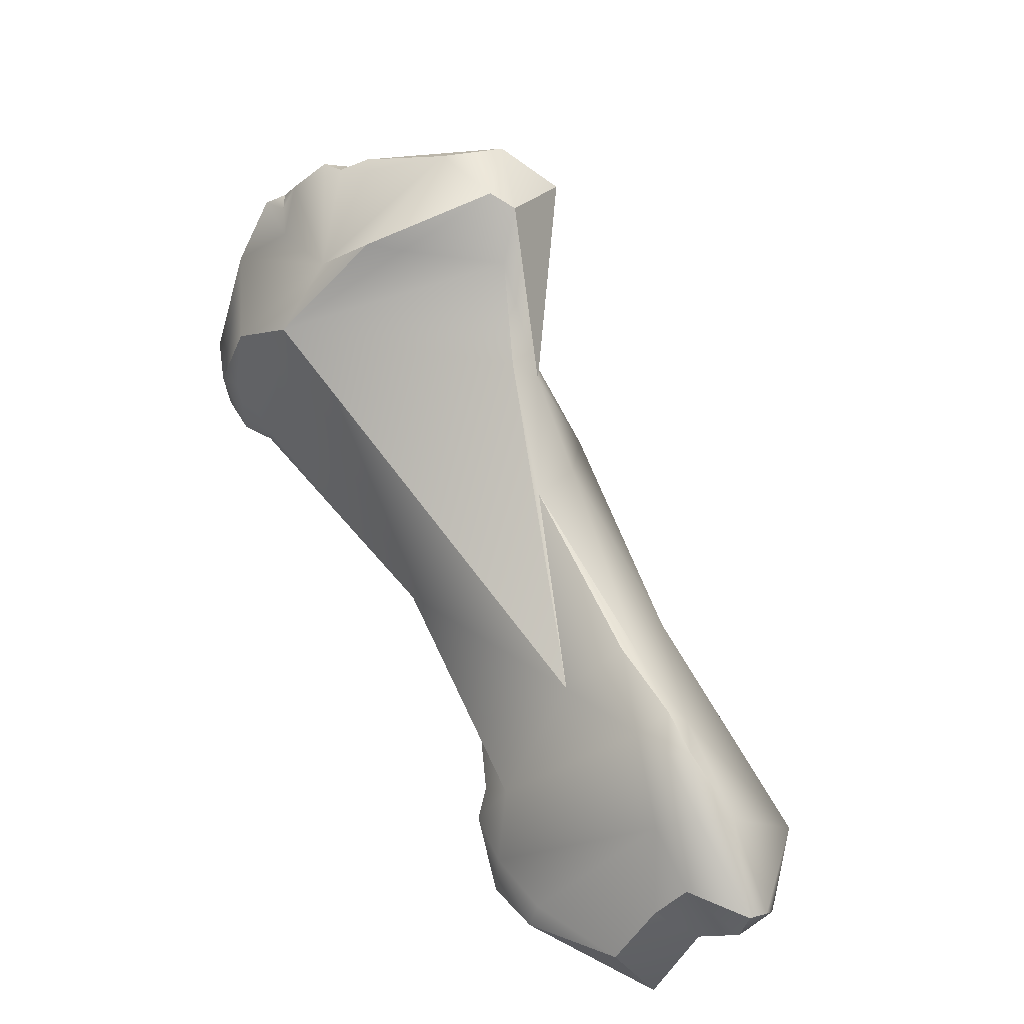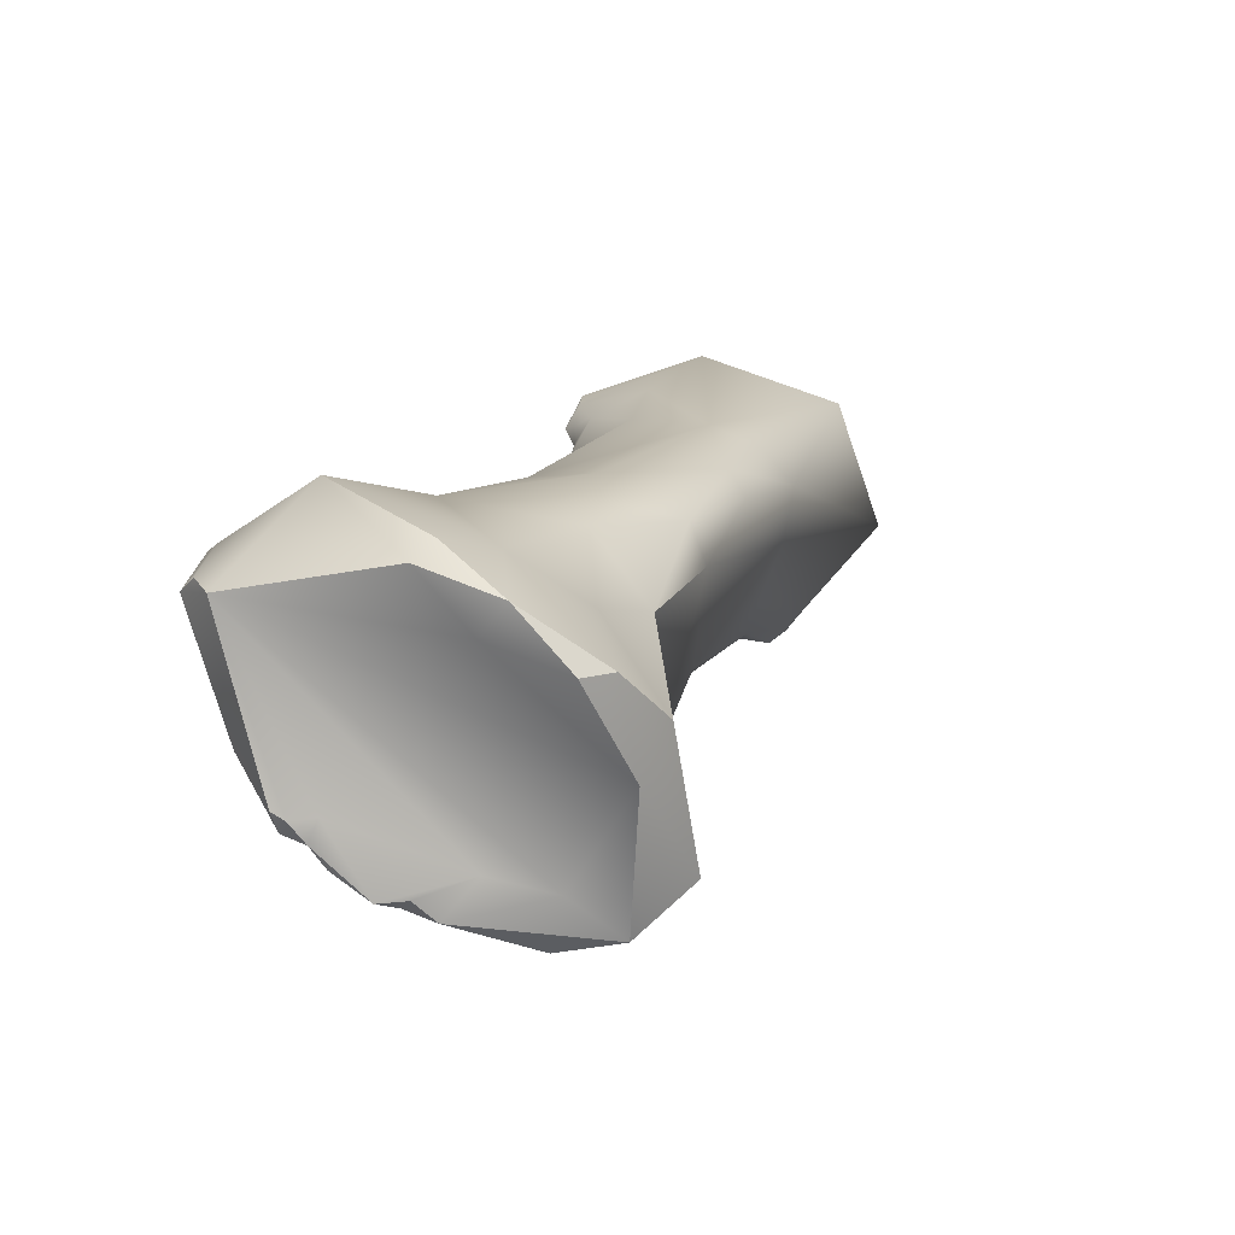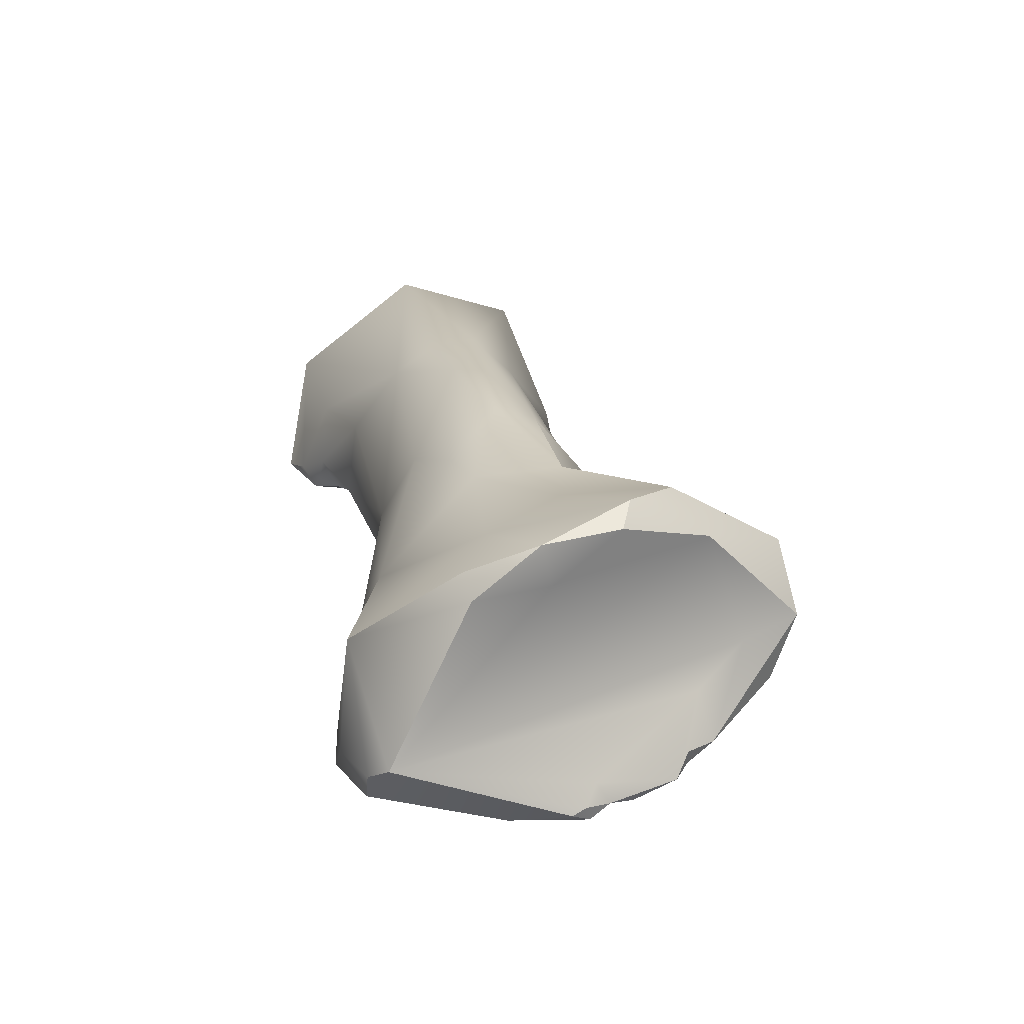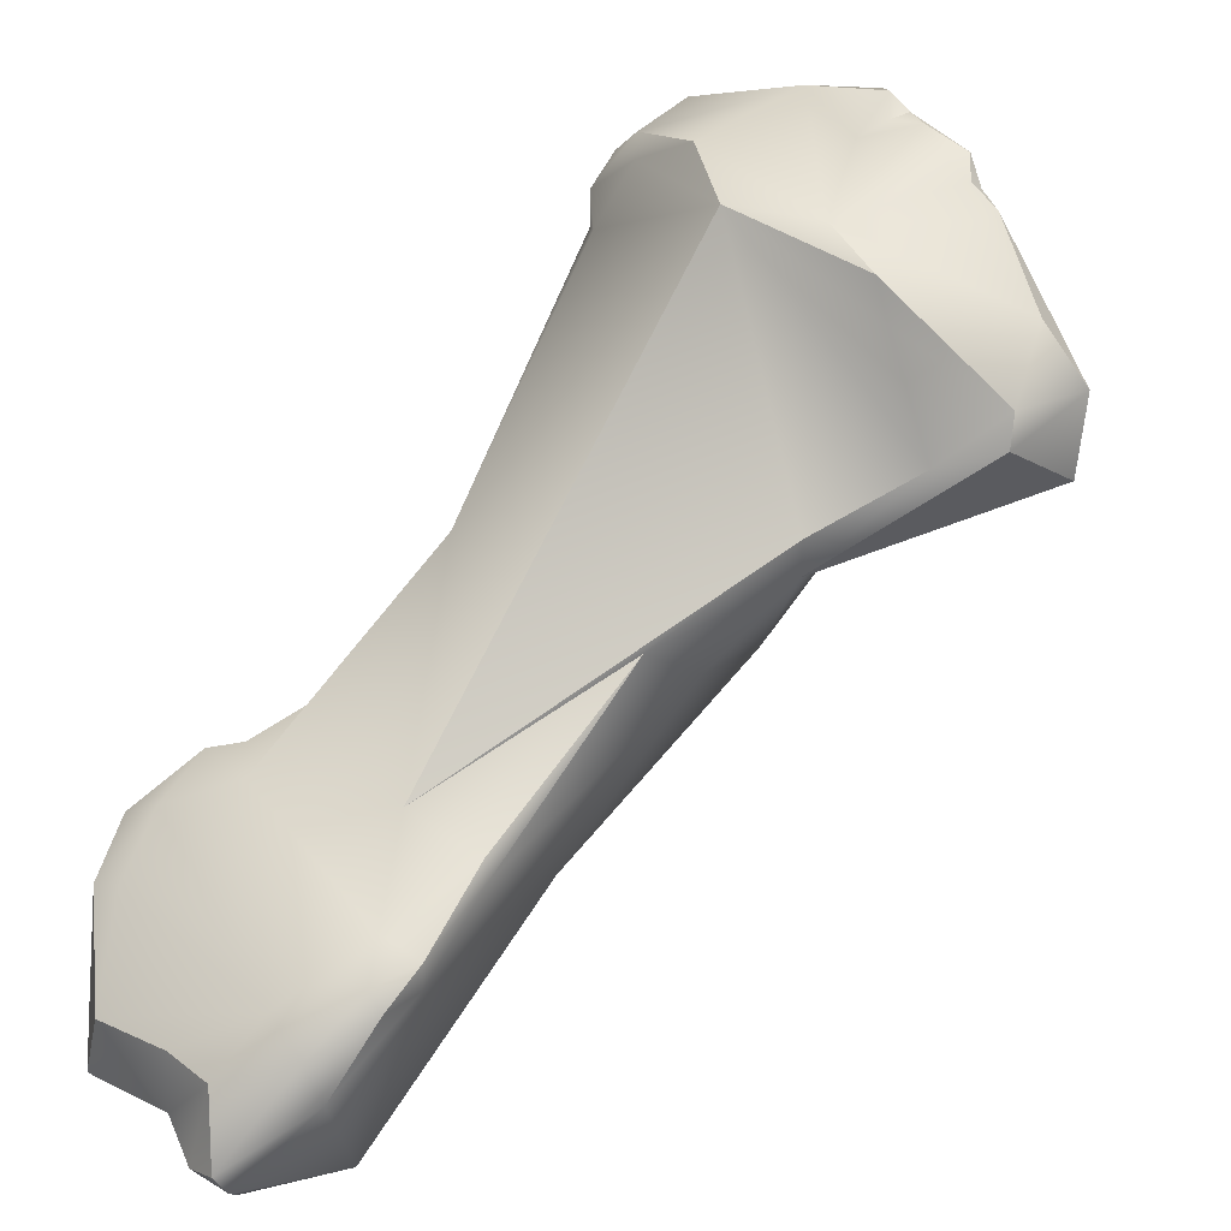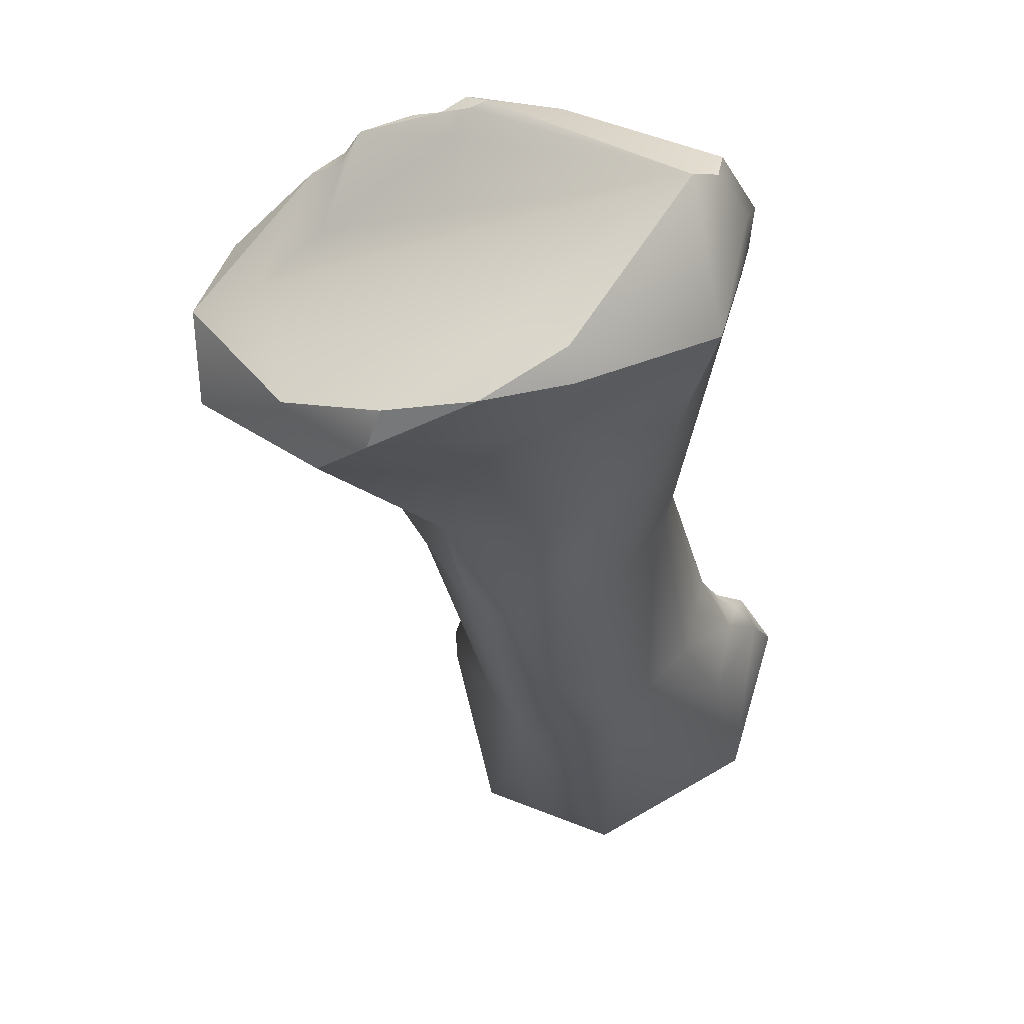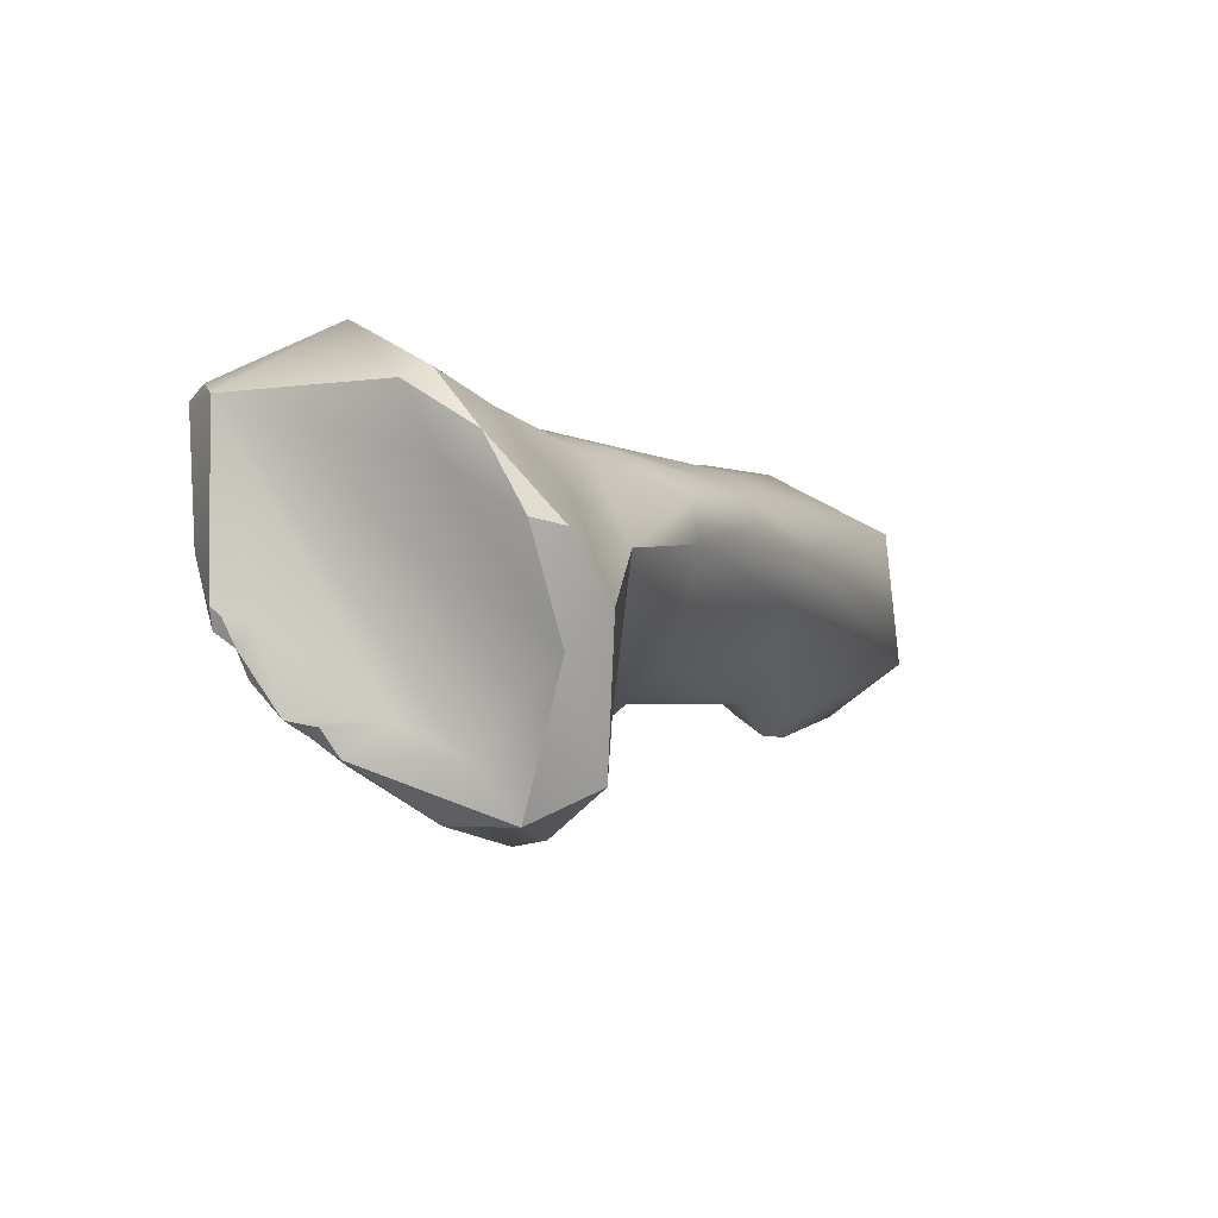
<metadata>
{"format":"obj","ext":"obj","renderer":"f3d","projection":"perspective","resolution":1024,"background":"white","views":[{"elev":-50.4,"azim":56.9,"up":"+Y"},{"elev":78.5,"azim":53.1,"up":"+Y"},{"elev":79.9,"azim":-7.6,"up":"+Y"},{"elev":27.5,"azim":40.8,"up":"+Z"},{"elev":3.5,"azim":-178.2,"up":"+Z"},{"elev":64.7,"azim":67.6,"up":"+Y"}]}
</metadata>
<code>
v -311.1 -169.8 684.3
v -310.9 -169.1 684.1
v -311 -170.5 683.8
v -311 -170.1 683.6
v -310.9 -170.6 683.2
v -311.4 -181.4 675.8
v -312 -180.1 676.2
v -311.7 -179.1 676.5
v -311.4 -179 677
v -308.5 -170.8 685.3
v -310.5 -168.6 685
v -310.4 -168.1 684.7
v -310 -167.8 684.7
v -310.3 -170.2 684.9
v -310.5 -171 683.4
v -310 -170.6 684.6
v -310.4 -167.8 682.2
v -309.8 -170.8 680.7
v -309.7 -175.2 679.9
v -309.7 -173.1 679
v -310.6 -177.6 677.5
v -310.8 -181.3 675.9
v -311.3 -178.7 676.9
v -311.1 -180.2 676.7
v -311.1 -178.4 676.6
v -310.9 -178.6 677.2
v -310.9 -178.3 677.1
v -310.9 -178.3 675.4
v -310 -179.4 677.2
v -310.2 -176.4 676.3
v -309.9 -182.6 674.6
v -311.4 -180.9 673.5
v -310.8 -182.2 673
v -308 -168.9 685.8
v -306.8 -168.4 685.9
v -306.4 -168.7 686
v -306.5 -168.4 685.8
v -306.5 -169.5 685.4
v -306.2 -169 685.7
v -306 -168.7 685.7
v -306.2 -168.5 685.4
v -307.3 -171.7 684.8
v -308.1 -166 682.1
v -308.2 -166.2 681.5
v -306.6 -166.4 681.9
v -306.7 -165.9 681.2
v -307.7 -167.1 680.7
v -308.9 -172.3 678.1
v -307.7 -170 679.1
v -308.1 -170.8 678.5
v -307.3 -178.8 677.5
v -307.8 -173.8 675.9
v -307.2 -173.6 676.1
v -307.1 -171.5 677.4
v -307.2 -181.7 675.6
v -308.2 -175.8 674.8
v -307.3 -176.3 674.7
v -309.1 -175.7 675.4
v -308.5 -182.5 674.7
v -308.6 -182.6 674.1
v -308.6 -182.5 673.5
v -307.6 -182.6 674.6
v -307.8 -182.9 673.2
v -307.1 -183 673.4
v -307.1 -182.8 673
v -307.3 -182.4 672.7
v -308.7 -179.8 672.1
v -305.6 -171.3 684.8
v -305.6 -169 685.7
v -304.8 -169.4 685.4
v -304.7 -169 685.5
v -304.5 -169.3 685.2
v -304.4 -169.1 685
v -303.9 -169.7 684.8
v -303.9 -169.3 684.8
v -304.5 -171.6 684.4
v -304.1 -171.7 683.7
v -304.1 -169.1 683.9
v -305.2 -166.3 681.1
v -304.4 -173.3 680.7
v -304.5 -173.2 680
v -306.2 -168 680
v -305 -166.6 680.5
v -305.5 -175.5 679.3
v -305.4 -174.3 678.5
v -306.3 -171.7 677.6
v -306 -170.2 679.1
v -306 -178.5 677
v -305.9 -178.6 676.7
v -306.3 -180.4 676.5
v -306.4 -181.9 675.1
v -306 -181 676
v -305.6 -180.2 676.2
v -305.7 -180.2 675.8
v -305.7 -180.9 675.7
v -306.5 -176.4 675.5
v -306.1 -181.8 674.4
v -306.3 -181 672.8
v -302.2 -171.2 682.7
v -302.2 -171.3 682.1
v -302.6 -170.1 683.7
v -303.1 -169.2 683
v -301.9 -169.7 682.6
v -303.6 -167.7 681.2
v -303.1 -172 681.8
v -302 -169.7 681.1
v -304.1 -168 680.1
v -311.1 -169.8 684.3
v -311 -170.5 683.8
v -310.9 -170.6 683.2
v -311.4 -181.4 675.8
v -311.4 -181.4 675.8
v -312 -180.1 676.2
v -312 -180.1 676.2
v -312 -180.1 676.2
v -311.4 -179 677
v -308.5 -170.8 685.3
v -310.5 -168.6 685
v -310.5 -168.6 685
v -310.4 -168.1 684.7
v -310 -167.8 684.7
v -310 -167.8 684.7
v -310.4 -167.8 682.2
v -309.7 -175.2 679.9
v -309.7 -175.2 679.9
v -310.6 -177.6 677.5
v -310.6 -177.6 677.5
v -310.9 -178.6 677.2
v -310 -179.4 677.2
v -309.9 -182.6 674.6
v -309.9 -182.6 674.6
v -311.4 -180.9 673.5
v -310.8 -182.2 673
v -310.8 -182.2 673
v -310.8 -182.2 673
v -310.8 -182.2 673
v -308 -168.9 685.8
v -306.8 -168.4 685.9
v -306.8 -168.4 685.9
v -306.4 -168.7 686
v -306.4 -168.7 686
v -306 -168.7 685.7
v -306 -168.7 685.7
v -306 -168.7 685.7
v -307.3 -171.7 684.8
v -307.3 -171.7 684.8
v -308.1 -166 682.1
v -308.2 -166.2 681.5
v -306.7 -165.9 681.2
v -306.7 -165.9 681.2
v -306.7 -165.9 681.2
v -307.3 -178.8 677.5
v -307.3 -178.8 677.5
v -308.5 -182.5 674.7
v -308.6 -182.5 673.5
v -308.6 -182.5 673.5
v -307.6 -182.6 674.6
v -307.8 -182.9 673.2
v -307.1 -183 673.4
v -307.1 -183 673.4
v -307.1 -182.8 673
v -307.3 -182.4 672.7
v -308.7 -179.8 672.1
v -308.7 -179.8 672.1
v -308.7 -179.8 672.1
v -305.6 -169 685.7
v -304.7 -169 685.5
v -304.7 -169 685.5
v -304.4 -169.1 685
v -303.9 -169.3 684.8
v -303.9 -169.3 684.8
v -304.5 -171.6 684.4
v -305.2 -166.3 681.1
v -305.2 -166.3 681.1
v -304.4 -173.3 680.7
v -304.5 -173.2 680
v -304.5 -173.2 680
v -305 -166.6 680.5
v -305 -166.6 680.5
v -305.5 -175.5 679.3
v -305.5 -175.5 679.3
v -306 -170.2 679.1
v -306 -170.2 679.1
v -306 -178.5 677
v -302.2 -171.3 682.1
v -302.2 -171.3 682.1
v -302.6 -170.1 683.7
v -301.9 -169.7 682.6
v -301.9 -169.7 682.6
v -303.6 -167.7 681.2
v -302 -169.7 681.1
v -302 -169.7 681.1
v -302 -169.7 681.1
v -304.1 -168 680.1
v -304.1 -168 680.1
v -306.5 -168.4 685.8
v -306 -168.7 685.7
v -304.5 -169.3 685.2
v -305.6 -180.2 676.2
v -305.7 -180.9 675.7
v -302.2 -171.2 682.7
v -301.9 -169.7 682.6
v -304.7 -169 685.5
v -303.9 -169.3 684.8
v -304.5 -171.6 684.4
g grp1
f 11 12 2
f 11 2 1
f 14 108 3
f 1 4 109
f 1 2 4
f 5 15 3
f 109 4 110
f 118 108 14
f 7 6 24
f 111 113 32
f 7 24 9
f 114 8 132
f 23 8 116
f 116 8 115
f 132 8 28
f 14 34 118
f 14 10 34
f 119 13 120
f 13 119 137
f 35 13 137
f 16 14 3
f 3 15 16
f 117 14 16
f 121 17 12
f 12 17 2
f 2 17 4
f 43 17 121
f 43 44 17
f 5 19 15
f 124 110 20
f 18 20 110
f 18 110 4
f 17 18 4
f 123 47 18
f 20 18 48
f 26 21 27
f 126 128 29
f 51 19 29
f 129 125 127
f 124 20 21
f 21 20 30
f 58 30 20
f 20 48 58
f 22 6 31
f 22 24 6
f 55 22 31
f 22 55 24
f 29 24 55
f 23 116 26
f 23 26 27
f 23 25 8
f 23 27 25
f 9 24 29
f 28 8 25
f 28 58 132
f 128 9 29
f 27 21 25
f 21 30 25
f 28 25 30
f 58 28 30
f 130 112 33
f 111 32 133
f 67 134 132
f 132 58 67
f 34 10 68
f 68 10 42
f 34 68 38
f 34 38 36
f 35 137 140
f 141 37 138
f 122 139 196
f 196 41 122
f 40 37 141
f 197 41 196
f 36 38 39
f 36 39 142
f 39 69 143
f 166 71 144
f 197 167 41
f 16 145 117
f 145 16 15
f 15 19 145
f 51 145 19
f 122 45 147
f 45 46 147
f 149 44 43
f 150 47 148
f 83 47 150
f 80 146 152
f 148 47 123
f 82 49 47
f 84 175 153
f 18 50 48
f 18 47 49
f 18 49 50
f 48 50 52
f 54 50 49
f 52 50 54
f 87 54 49
f 87 86 54
f 52 58 48
f 58 52 56
f 53 52 54
f 53 57 52
f 86 53 54
f 51 29 90
f 90 29 55
f 56 67 58
f 57 67 56
f 57 53 86
f 52 57 56
f 59 55 31
f 131 61 60
f 131 135 61
f 60 154 131
f 163 155 136
f 62 55 59
f 60 157 154
f 61 157 60
f 63 157 61
f 164 158 156
f 64 157 63
f 65 159 158
f 158 66 65
f 158 164 66
f 98 162 165
f 91 55 62
f 91 62 160
f 161 97 160
f 57 98 67
f 98 161 162
f 42 76 68
f 69 39 38
f 68 69 38
f 69 68 70
f 70 168 69
f 167 78 41
f 72 70 68
f 70 72 168
f 203 198 73
f 72 68 74
f 167 169 78
f 68 101 74
f 74 75 72
f 170 73 198
f 75 74 101
f 68 172 101
f 171 78 169
f 77 146 105
f 80 105 146
f 77 205 146
f 99 77 105
f 41 78 122
f 122 104 45
f 79 46 45
f 173 178 151
f 104 79 45
f 175 84 81
f 176 182 107
f 176 107 106
f 83 82 47
f 82 87 49
f 194 82 83
f 82 194 87
f 190 179 174
f 85 81 84
f 183 81 86
f 86 81 85
f 180 51 88
f 51 90 88
f 181 184 89
f 89 184 93
f 89 96 85
f 89 93 94
f 89 94 96
f 89 85 84
f 85 96 86
f 55 92 90
f 92 55 91
f 88 90 199
f 90 92 199
f 95 92 91
f 199 92 95
f 93 200 94
f 200 97 94
f 97 98 94
f 94 98 96
f 96 57 86
f 97 91 160
f 161 98 97
f 97 95 91
f 57 96 98
f 171 102 78
f 77 99 205
f 172 201 101
f 100 99 105
f 78 102 122
f 102 104 122
f 187 103 204
f 202 102 171
f 102 202 104
f 101 201 188
f 201 185 188
f 189 191 190
f 192 186 177
f 185 193 188
f 105 175 81
f 100 105 81
f 190 195 179
f 195 190 191

</code>
